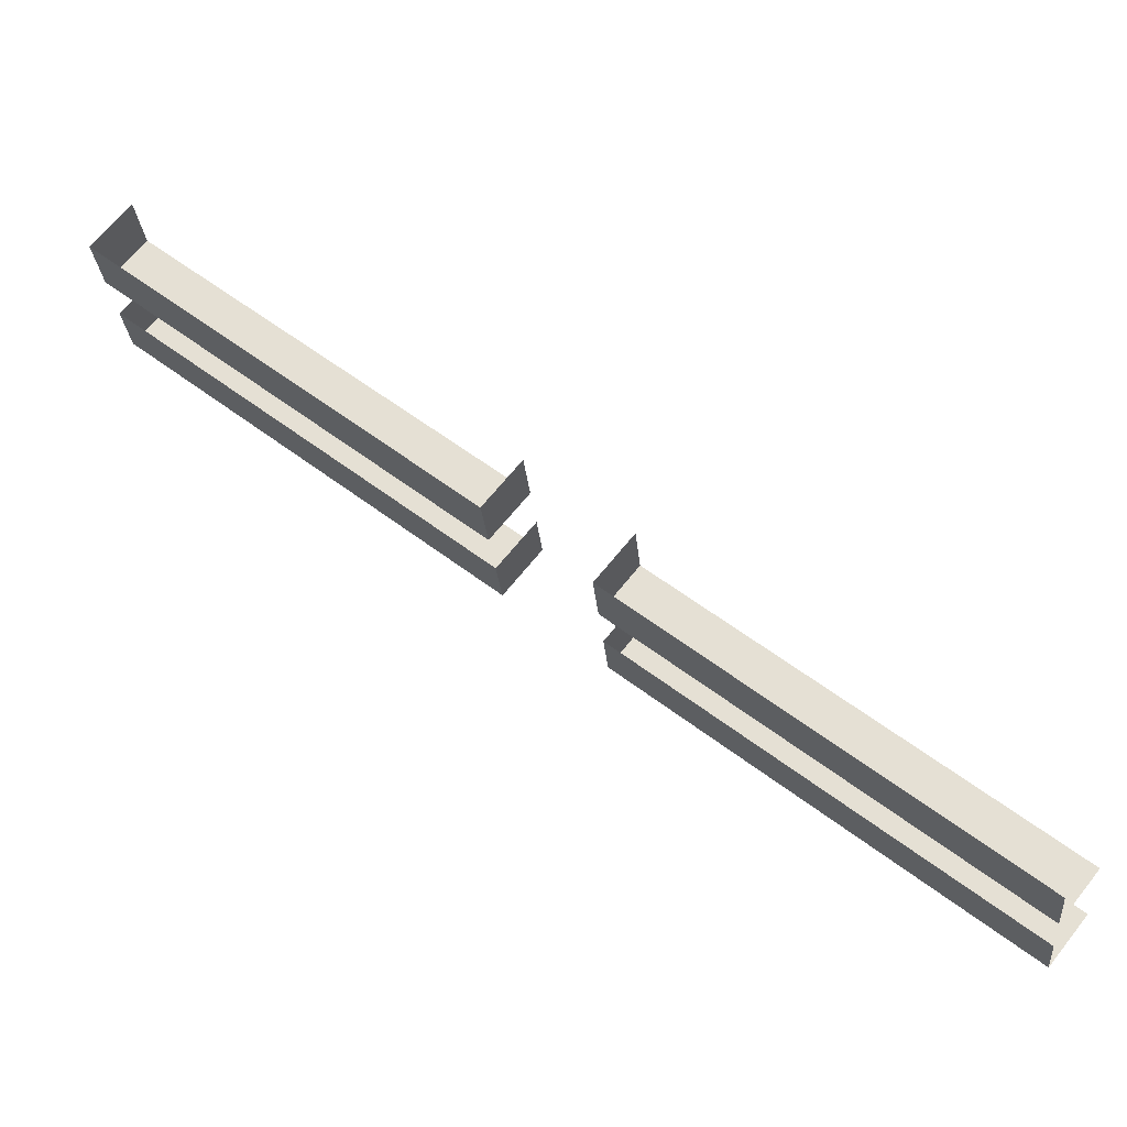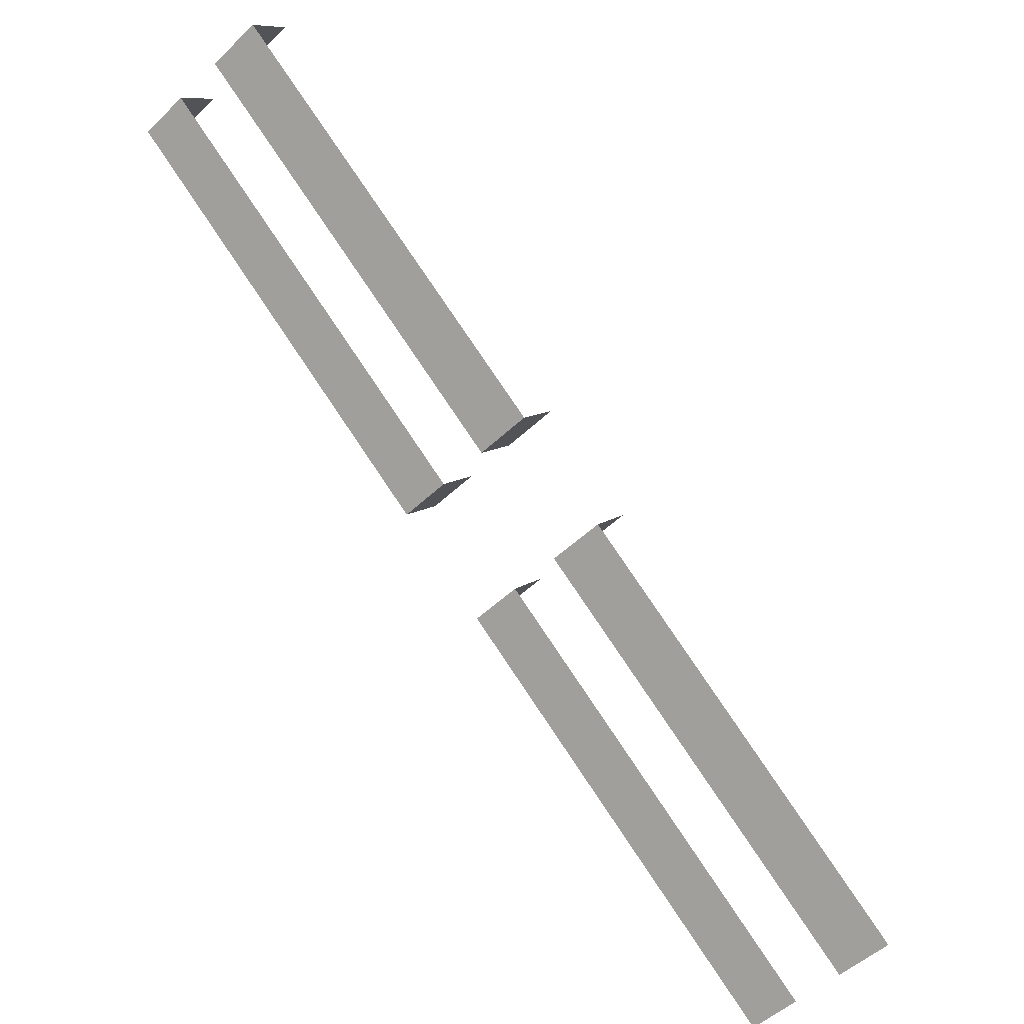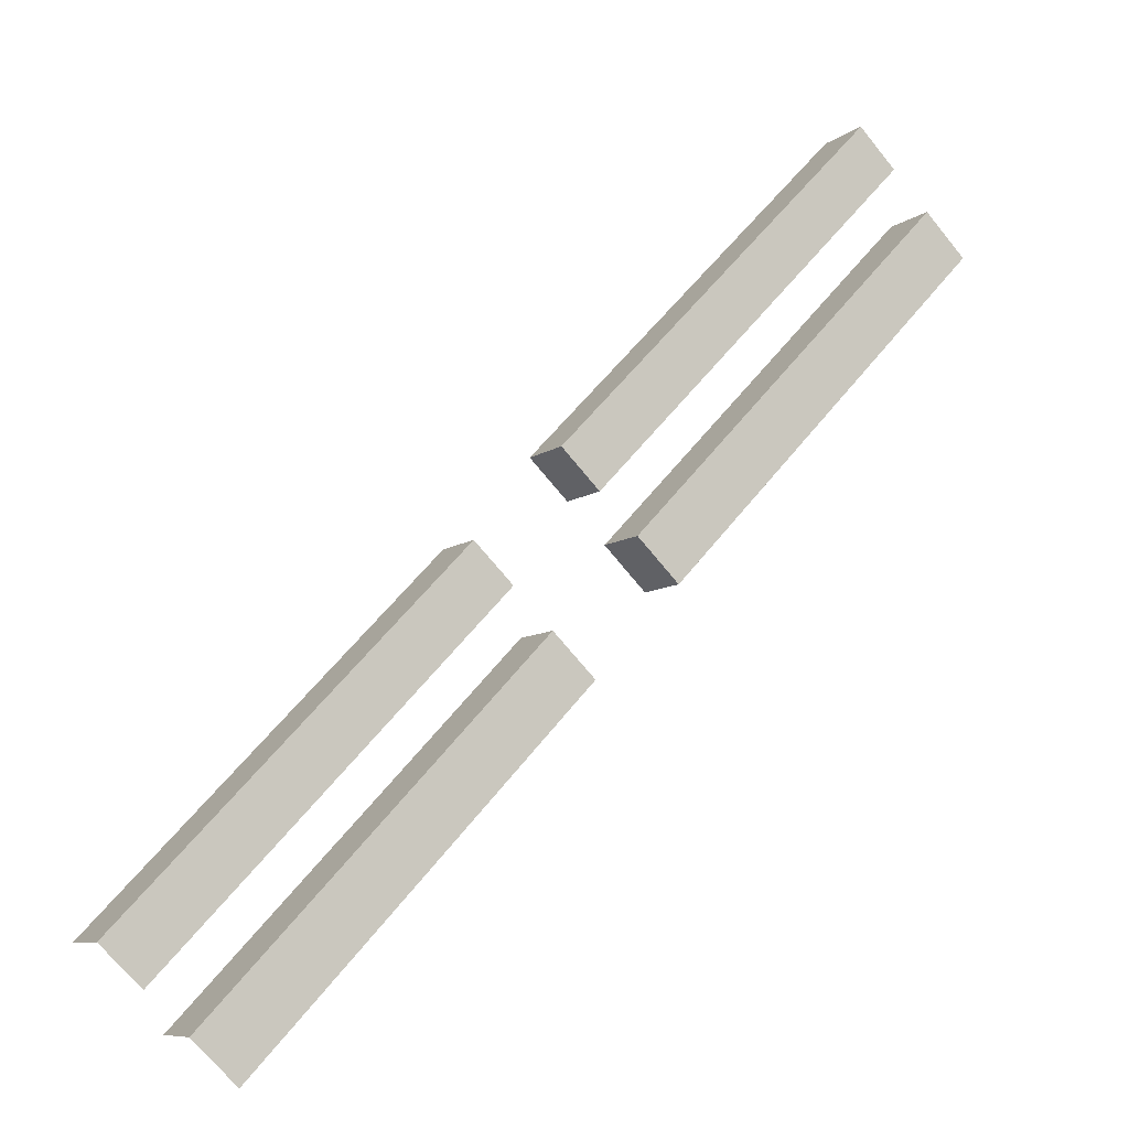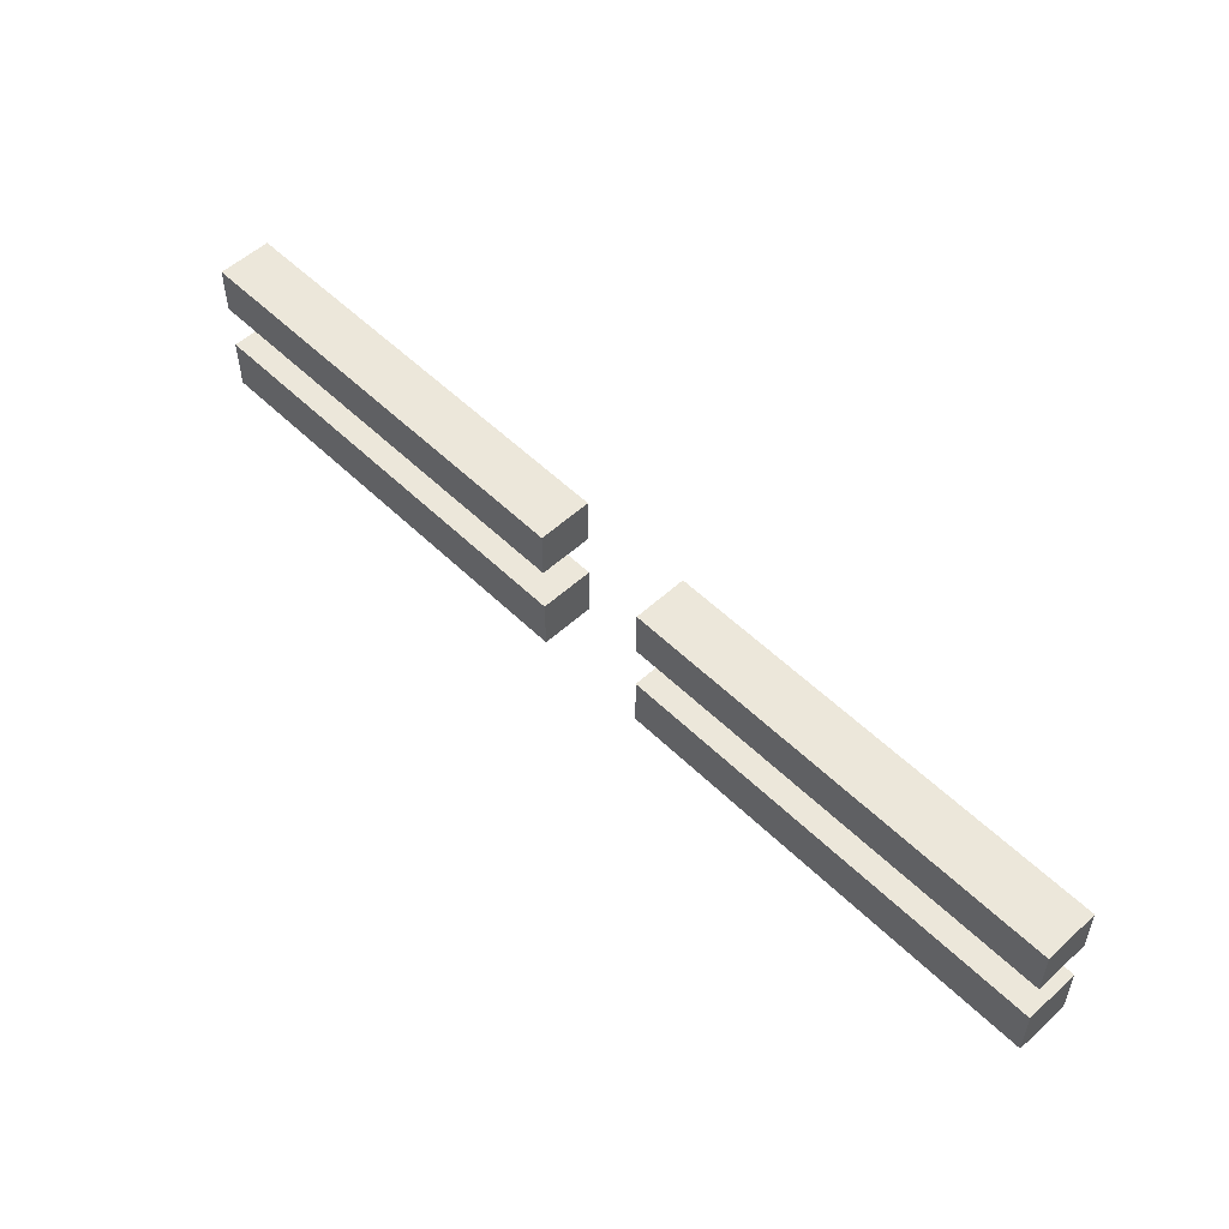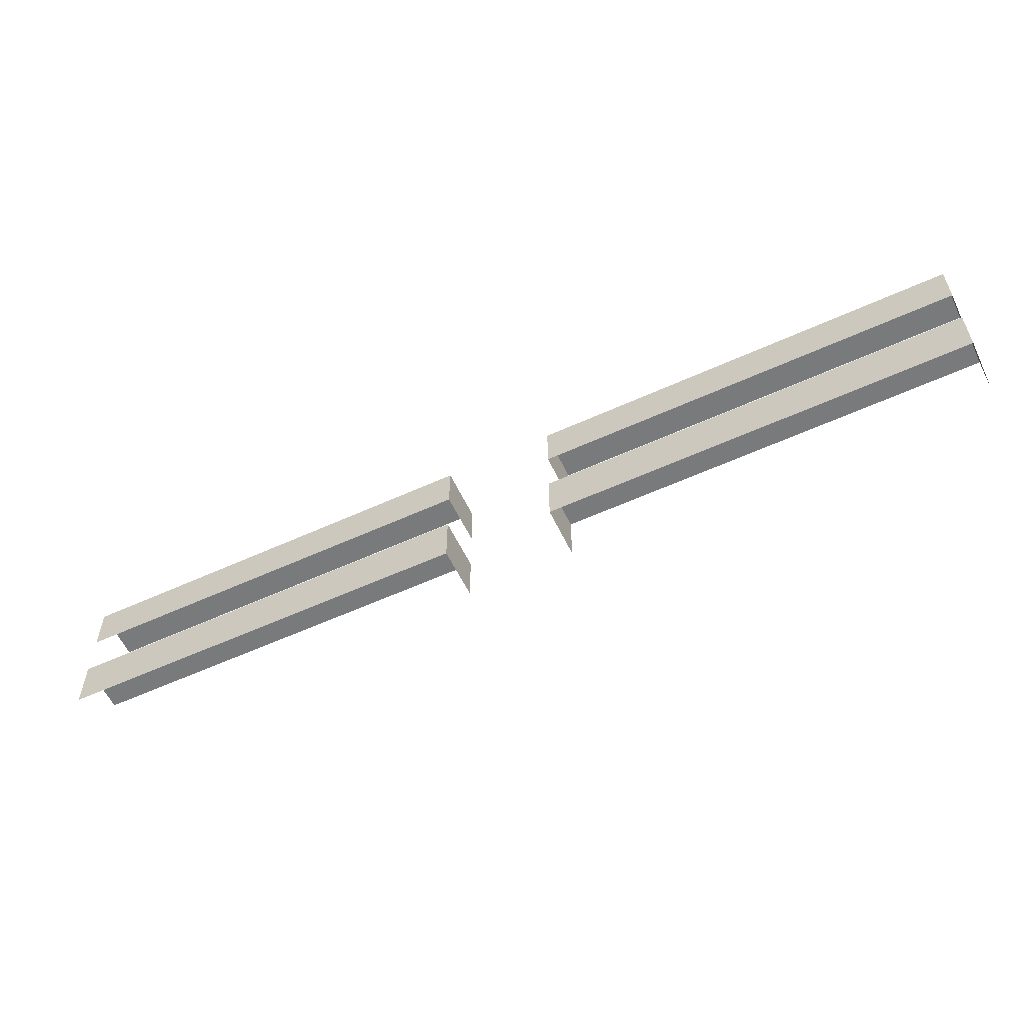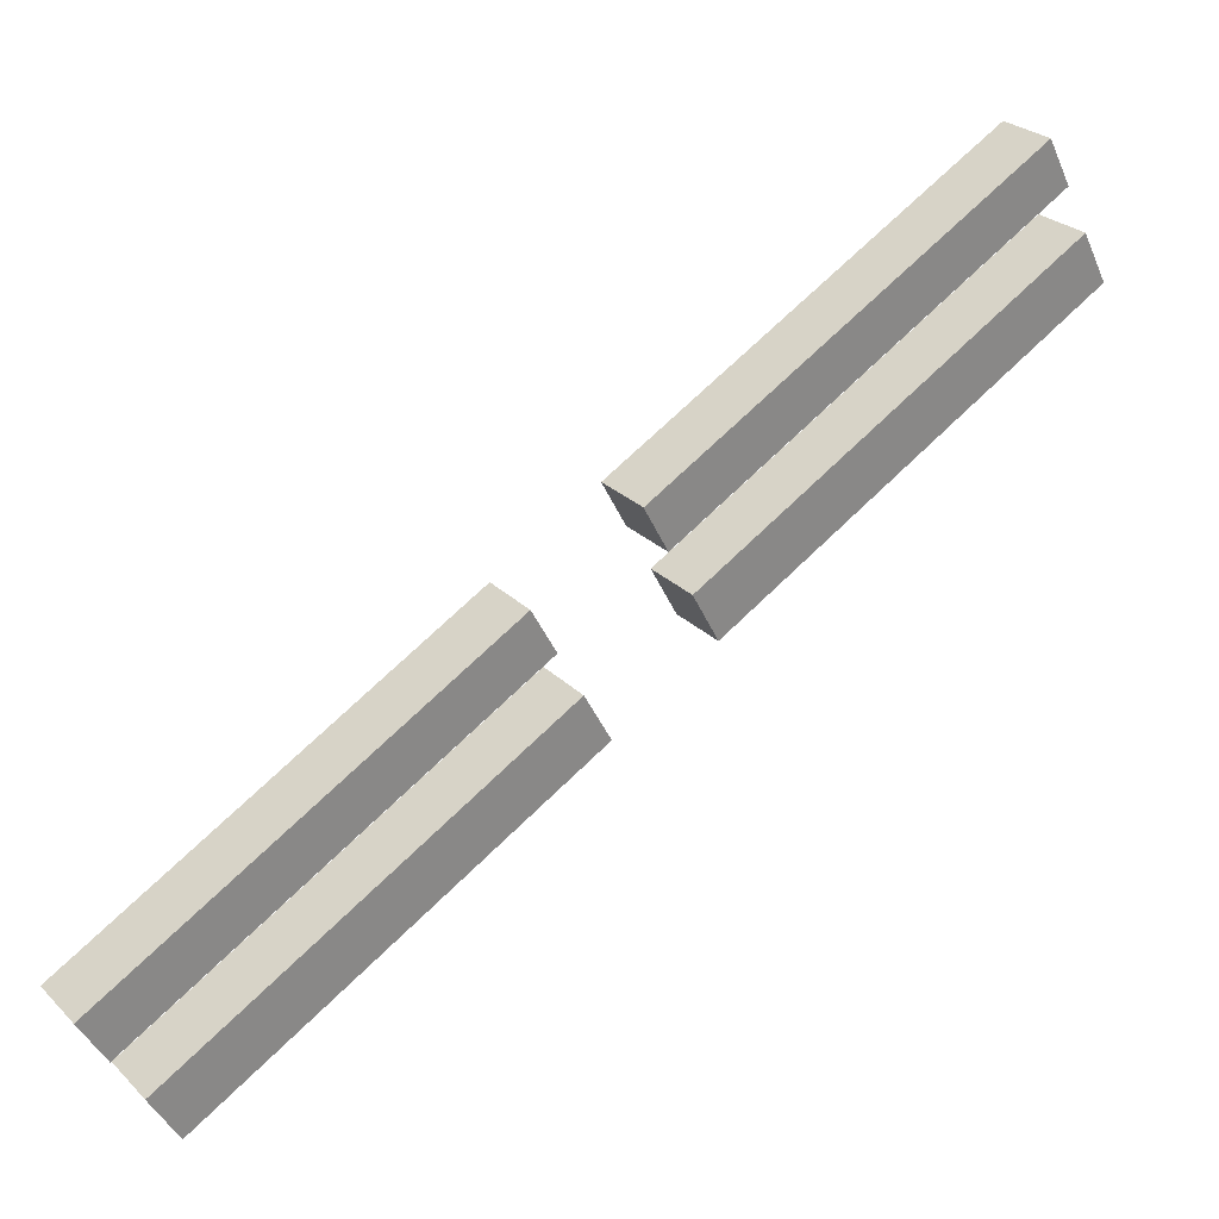
<metadata>
{"format":"obj","ext":"obj","renderer":"f3d","projection":"perspective","resolution":1024,"background":"white","views":[{"elev":-28.1,"azim":-174.6,"up":"+Y"},{"elev":-51.2,"azim":135.8,"up":"+Y"},{"elev":-71.7,"azim":39.3,"up":"+Y"},{"elev":54.0,"azim":84.7,"up":"+Z"},{"elev":-58.0,"azim":64.1,"up":"+Z"},{"elev":-44.9,"azim":22.8,"up":"+Y"}]}
</metadata>
<code>
o Monitor_2
v -11.78 -2.061 1.493
v -11.85 -2.106 1.493
v -11.84 -2.114 1.493
v -11.78 -2.053 1.493
v -11.84 -2.114 1.481
v -11.78 -2.061 1.481
v -11.92 -2.16 1.493
v -11.91 -2.168 1.493
v -11.78 -2.053 1.481
v -12.06 -2.274 1.505
v -12.05 -2.266 1.493
v -11.77 -2.045 1.505
v -12.06 -2.274 1.469
v -12.05 -2.266 1.481
v -11.98 -2.213 1.481
v -11.92 -2.16 1.481
v -11.85 -2.106 1.481
v -11.77 -2.045 1.469
v -11.98 -2.213 1.493
v -11.91 -2.168 1.481
v -11.91 -2.153 1.59
v -11.85 -2.095 1.59
v -11.91 -2.146 1.59
v -11.84 -2.103 1.59
v -11.99 -2.217 1.581
v -11.92 -2.167 1.59
v -11.99 -2.217 1.59
v -11.92 -2.167 1.581
v -11.85 -2.095 1.581
v -11.91 -2.153 1.581
v -11.91 -2.146 1.581
v -11.84 -2.103 1.581
v -11.84 -2.096 1.562
v -11.84 -2.088 1.576
v -11.84 -2.088 1.562
v -11.84 -2.096 1.576
v -12.04 -2.263 1.586
v -12.05 -2.255 1.587
v -12.05 -2.255 1.586
v -12.04 -2.263 1.587
v -11.82 -2.085 1.562
v -11.81 -2.074 1.576
v -11.82 -2.085 1.576
v -11.81 -2.074 1.562
v -11.99 -2.209 1.59
v -11.99 -2.209 1.581
v -11.9 -1.879 1.459
v -12.19 -2.119 1.609
v -11.9 -1.879 1.609
v -12.19 -2.119 1.459
v -11.99 -2.217 1.562
v -11.99 -2.209 1.572
v -11.99 -2.209 1.562
v -11.99 -2.217 1.572
v -11.8 -2.063 1.59
v -11.82 -2.066 1.59
v -11.81 -2.074 1.59
v -11.8 -2.055 1.59
v -11.78 -2.038 1.6
v -12.05 -2.282 1.6
v -12.06 -2.266 1.6
v -11.77 -2.053 1.6
v -12.04 -2.247 1.589
v -12.04 -2.248 1.591
v -12.04 -2.246 1.587
v -12.04 -2.246 1.586
v -12.04 -2.246 1.584
v -12.04 -2.247 1.582
v -12.04 -2.248 1.58
v -11.93 -2.159 1.581
v -11.84 -2.088 1.59
v -12.04 -2.249 1.579
v -12.04 -2.25 1.578
v -12.04 -2.251 1.578
v -11.93 -2.159 1.59
v -12.04 -2.251 1.593
v -12.05 -2.252 1.593
v -12.05 -2.253 1.592
v -12.05 -2.254 1.591
v -12.05 -2.255 1.589
v -12.06 -2.266 1.524
v -12.05 -2.255 1.584
v -12.05 -2.255 1.582
v -12.05 -2.254 1.58
v -12.05 -2.253 1.579
v -12.05 -2.252 1.578
v -11.93 -2.159 1.562
v -11.91 -2.146 1.562
v -11.89 -2.128 1.562
v -11.85 -2.095 1.562
v -11.84 -2.088 1.548
v -11.84 -2.088 1.534
v -11.83 -2.077 1.534
v -11.82 -2.066 1.534
v -11.8 -2.055 1.534
v -11.79 -2.044 1.534
v -11.79 -2.044 1.59
v -11.78 -2.038 1.524
v -12.04 -2.25 1.593
v -12.04 -2.249 1.592
v -11.83 -2.077 1.59
v -11.79 -2.044 1.576
v -11.79 -2.044 1.562
v -11.79 -2.044 1.548
v -11.85 -2.095 1.572
v -11.93 -2.159 1.572
v -11.91 -2.146 1.572
v -11.8 -2.063 1.534
v -11.78 -2.052 1.534
v -12.06 -2.287 1.609
v -11.76 -2.048 1.609
v -12.06 -2.287 1.514
v -12.05 -2.282 1.524
v -11.77 -2.053 1.524
v -11.76 -2.048 1.514
v -11.82 -2.085 1.59
v -12.05 -2.282 1.505
v -12.05 -2.282 1.469
v -12.06 -2.287 1.459
v -12.04 -2.26 1.593
v -12.04 -2.261 1.592
v -12.04 -2.262 1.591
v -12.04 -2.274 1.481
v -12.04 -2.274 1.493
v -11.81 -2.074 1.548
v -11.8 -2.063 1.562
v -11.8 -2.063 1.548
v -11.84 -2.096 1.59
v -11.78 -2.052 1.576
v -11.8 -2.063 1.576
v -11.78 -2.052 1.562
v -11.78 -2.052 1.548
v -11.82 -2.085 1.534
v -11.82 -2.085 1.548
v -11.81 -2.074 1.534
v -11.76 -2.048 1.459
v -11.98 -2.221 1.481
v -12.04 -2.257 1.593
v -12.04 -2.259 1.593
v -12.04 -2.256 1.592
v -12.03 -2.255 1.591
v -12.04 -2.263 1.589
v -12.03 -2.255 1.589
v -12.03 -2.254 1.587
v -12.03 -2.254 1.586
v -12.04 -2.263 1.584
v -12.03 -2.254 1.584
v -12.04 -2.263 1.582
v -12.03 -2.255 1.582
v -12.04 -2.262 1.58
v -12.03 -2.255 1.58
v -12.04 -2.261 1.579
v -12.04 -2.256 1.579
v -12.04 -2.26 1.578
v -12.04 -2.257 1.578
v -12.04 -2.259 1.578
v -11.84 -2.103 1.562
v -11.84 -2.103 1.572
v -11.91 -2.153 1.572
v -11.89 -2.135 1.562
v -11.98 -2.221 1.493
v -11.77 -2.053 1.469
v -11.91 -2.153 1.562
v -11.78 -2.052 1.59
v -11.84 -2.096 1.548
v -11.77 -2.053 1.505
v -11.92 -2.167 1.572
v -11.92 -2.167 1.562
v -11.84 -2.096 1.534
f 21 22 23
f 22 21 24
f 25 26 27
f 26 25 28
f 30 24 21
f 24 30 32
f 105 157 90
f 157 105 158
f 159 105 107
f 105 159 158
f 26 70 75
f 70 26 28
f 163 158 159
f 158 163 157
f 157 163 160
f 51 167 54
f 167 51 168
f 163 107 88
f 107 163 159
f 27 75 45
f 75 27 26
f 30 23 31
f 23 30 21
f 54 106 52
f 106 54 167
f 167 87 106
f 87 167 168
f 24 29 22
f 29 24 32

</code>
